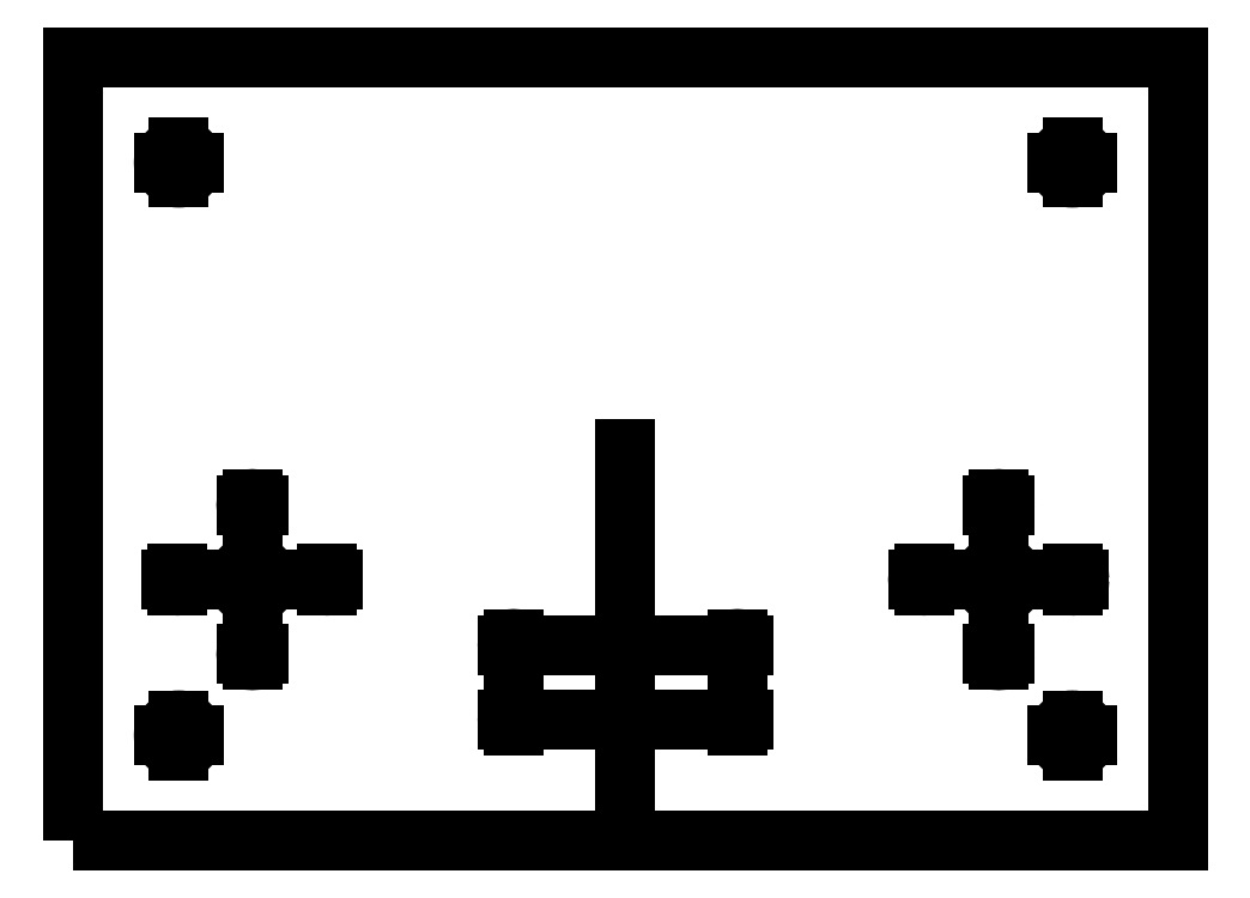
<metadata>
{"format":"dxf","ext":"dxf","renderer":"ezdxf+matplotlib","layout":"modelspace","background":"white","min_lineweight":24,"dpi":150}
</metadata>
<code>
0
SECTION
2
ENTITIES
0
LWPOLYLINE
8
0
90
4
70
1
43
0
10
-148
20
-105
10
148
20
-105
10
148
20
105
10
-148
20
105
0
CIRCLE
8
0
10
-119.7
20
76.72
30
0
40
4
210
0
220
0
230
1
0
CIRCLE
8
0
10
119.7
20
76.72
30
0
40
4
210
0
220
-0
230
1
0
CIRCLE
8
0
10
119.7
20
-76.72
30
0
40
4
210
0
220
-0
230
1
0
CIRCLE
8
0
10
100
20
-55
30
0
40
1.6
210
0
220
-0
230
1
0
CIRCLE
8
0
10
120
20
-35
30
0
40
1.6
210
0
220
-0
230
1
0
CIRCLE
8
0
10
80
20
-35
30
0
40
1.6
210
0
220
-0
230
1
0
CIRCLE
8
0
10
100
20
-15
30
0
40
1.6
210
0
220
-0
230
1
0
CIRCLE
8
0
10
-100
20
-15
30
0
40
1.6
210
0
220
-0
230
1
0
CIRCLE
8
0
10
-80
20
-35
30
0
40
1.6
210
0
220
-0
230
1
0
CIRCLE
8
0
10
-120
20
-35
30
0
40
1.6
210
0
220
-0
230
1
0
CIRCLE
8
0
10
-100
20
-55
30
0
40
1.6
210
0
220
-0
230
1
0
CIRCLE
8
0
10
-119.7
20
-76.72
30
0
40
4
210
0
220
-0
230
1
0
CIRCLE
8
0
10
-100
20
-35
30
0
40
4.1
210
0
220
0
230
1
0
CIRCLE
8
0
10
100
20
-35
30
0
40
4.1
210
0
220
0
230
1
0
LINE
8
0
10
0
20
0
30
0
11
0
21
-105
31
0
0
LINE
8
0
10
0
20
-52.5
30
0
11
30
21
-52.5
31
0
0
LINE
8
0
10
30
20
-52.5
30
0
11
30
21
-72.5
31
0
0
LWPOLYLINE
8
0
90
4
70
1
43
0
10
30
20
-72.5
10
-30
20
-72.5
10
-30
20
-52.5
10
30
20
-52.5
0
CIRCLE
8
0
10
30
20
-72.5
30
0
40
1.6
210
0
220
0
230
1
0
CIRCLE
8
0
10
-30
20
-72.5
30
0
40
1.6
210
0
220
0
230
1
0
CIRCLE
8
0
10
30
20
-52.5
30
0
40
1.6
210
0
220
0
230
1
0
CIRCLE
8
0
10
-30
20
-52.5
30
0
40
1.6
210
0
220
0
230
1
0
LINE
8
0
10
123.7
20
76.72
30
0
11
115.7
21
76.72
31
0
0
LINE
8
0
10
119.7
20
72.72
30
0
11
119.7
21
80.72
31
0
0
LINE
8
0
10
-119.7
20
72.72
30
0
11
-119.7
21
80.72
31
0
0
LINE
8
0
10
-115.7
20
76.72
30
0
11
-123.7
21
76.72
31
0
0
LINE
8
0
10
-100
20
-39.1
30
0
11
-100
21
-30.9
31
0
0
LINE
8
0
10
-95.9
20
-35
30
0
11
-96
21
-35
31
0
0
LINE
8
0
10
-96
20
-35
30
0
11
-104.1
21
-35
31
0
0
LINE
8
0
10
-118.4
20
-35
30
0
11
-121.6
21
-35
31
0
0
LINE
8
0
10
-120
20
-36.6
30
0
11
-120
21
-33.4
31
0
0
LINE
8
0
10
-78.4
20
-35
30
0
11
-81.6
21
-35
31
0
0
LINE
8
0
10
-80
20
-36.6
30
0
11
-80
21
-33.4
31
0
0
LINE
8
0
10
-98.4
20
-55
30
0
11
-101.6
21
-55
31
0
0
LINE
8
0
10
-100
20
-56.6
30
0
11
-100
21
-53.4
31
0
0
LINE
8
0
10
-119.7
20
-80.72
30
0
11
-119.7
21
-72.72
31
0
0
LINE
8
0
10
-115.7
20
-76.72
30
0
11
-123.7
21
-76.72
31
0
0
LINE
8
0
10
-30
20
-74.1
30
0
11
-30
21
-70.9
31
0
0
LINE
8
0
10
-28.4
20
-72.5
30
0
11
-31.6
21
-72.5
31
0
0
LINE
8
0
10
31.6
20
-72.5
30
0
11
28.4
21
-72.5
31
0
0
LINE
8
0
10
30
20
-74.1
30
0
11
30
21
-70.9
31
0
0
LINE
8
0
10
30
20
-54.1
30
0
11
30
21
-50.9
31
0
0
LINE
8
0
10
31.6
20
-52.5
30
0
11
28.4
21
-52.5
31
0
0
LINE
8
0
10
123.7
20
-76.72
30
0
11
115.7
21
-76.72
31
0
0
LINE
8
0
10
119.7
20
-80.72
30
0
11
119.7
21
-72.72
31
0
0
LINE
8
0
10
100
20
-56.6
30
0
11
100
21
-53.4
31
0
0
LINE
8
0
10
101.6
20
-55
30
0
11
98.4
21
-55
31
0
0
LINE
8
0
10
104.1
20
-35
30
0
11
95.9
21
-35
31
0
0
LINE
8
0
10
100
20
-39.1
30
0
11
100
21
-30.9
31
0
0
LINE
8
0
10
121.6
20
-35
30
0
11
118.4
21
-35
31
0
0
LINE
8
0
10
120
20
-36.6
30
0
11
120
21
-33.4
31
0
0
LINE
8
0
10
81.6
20
-35
30
0
11
78.4
21
-35
31
0
0
LINE
8
0
10
80
20
-36.6
30
0
11
80
21
-33.4
31
0
0
LINE
8
0
10
100
20
-16.6
30
0
11
100
21
-13.4
31
0
0
LINE
8
0
10
101.6
20
-15
30
0
11
98.4
21
-15
31
0
0
LINE
8
0
10
-30
20
-54.1
30
0
11
-30
21
-50.9
31
0
0
LINE
8
0
10
-28.4
20
-52.5
30
0
11
-31.6
21
-52.5
31
0
0
LINE
8
0
10
-100
20
-16.6
30
0
11
-100
21
-13.4
31
0
0
LINE
8
0
10
-98.4
20
-15
30
0
11
-101.6
21
-15
31
0
0
ENDSEC
0
EOF

</code>
